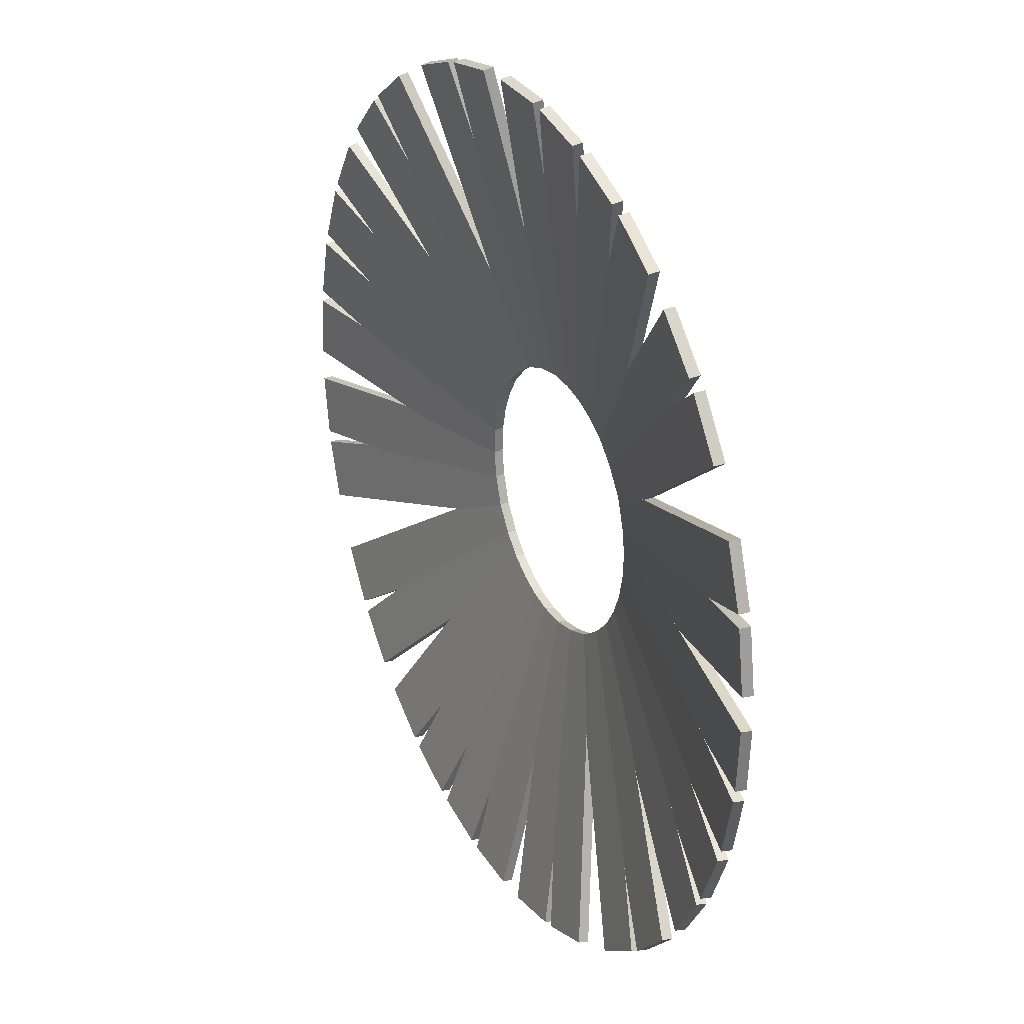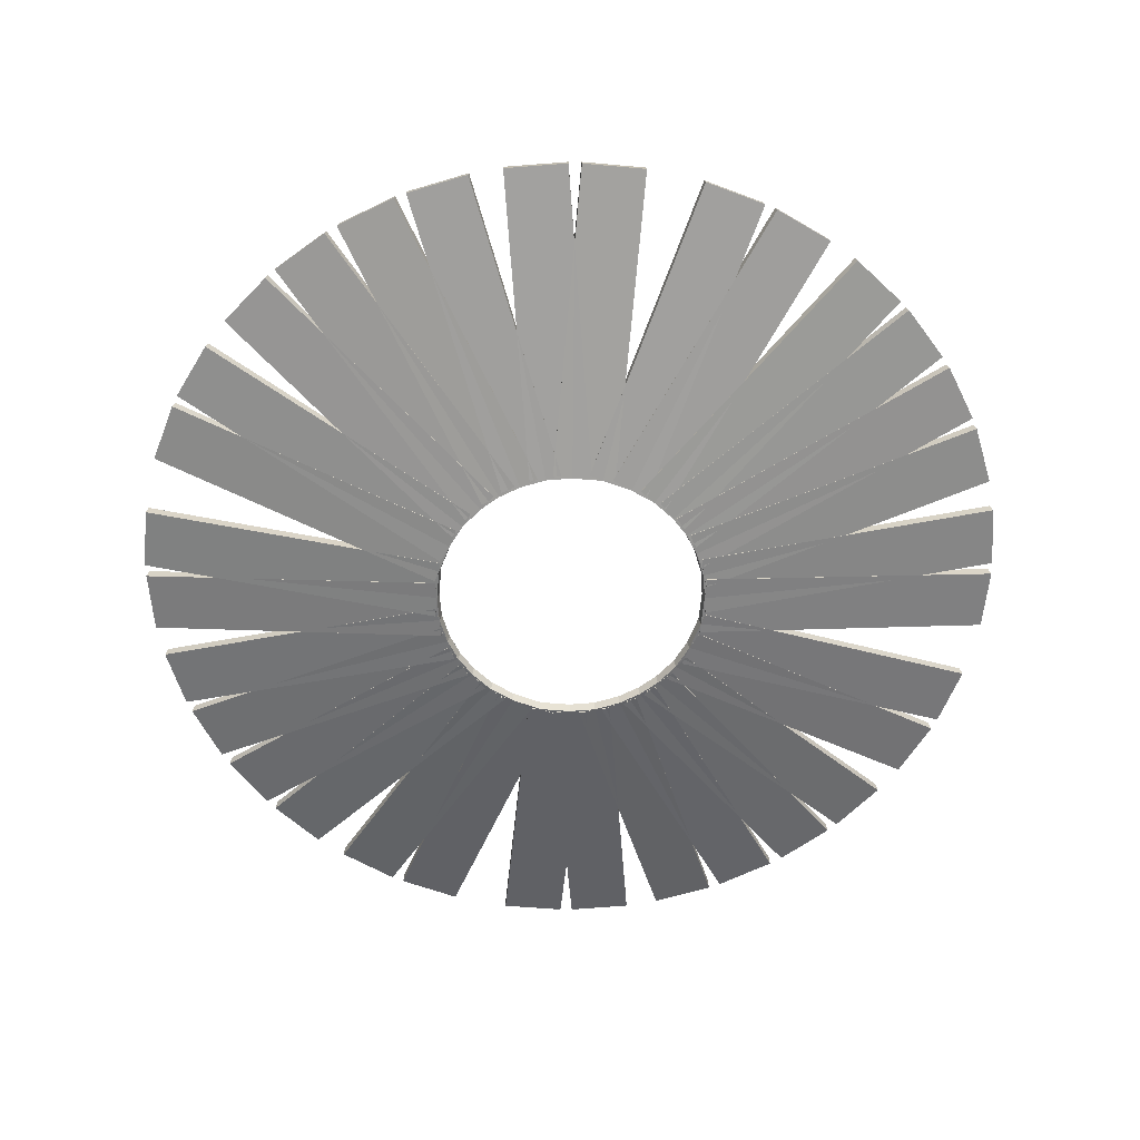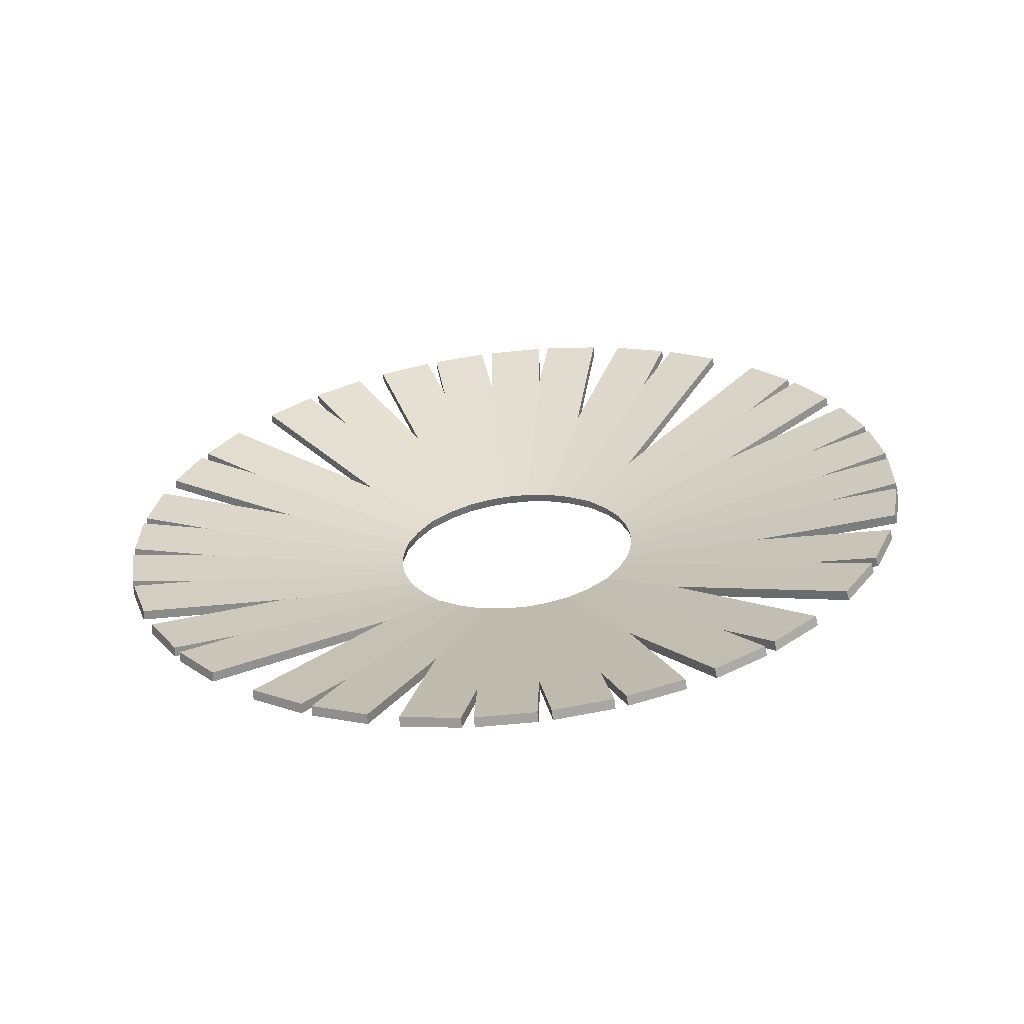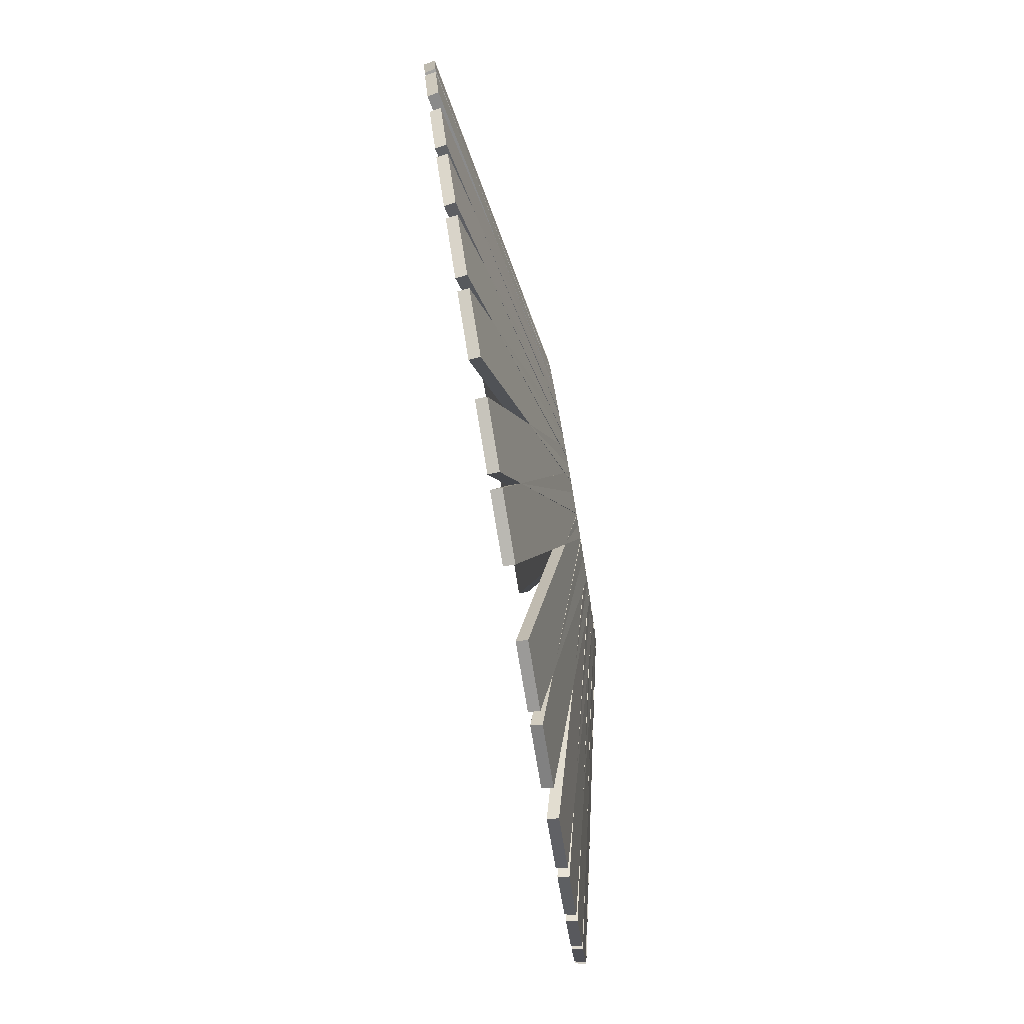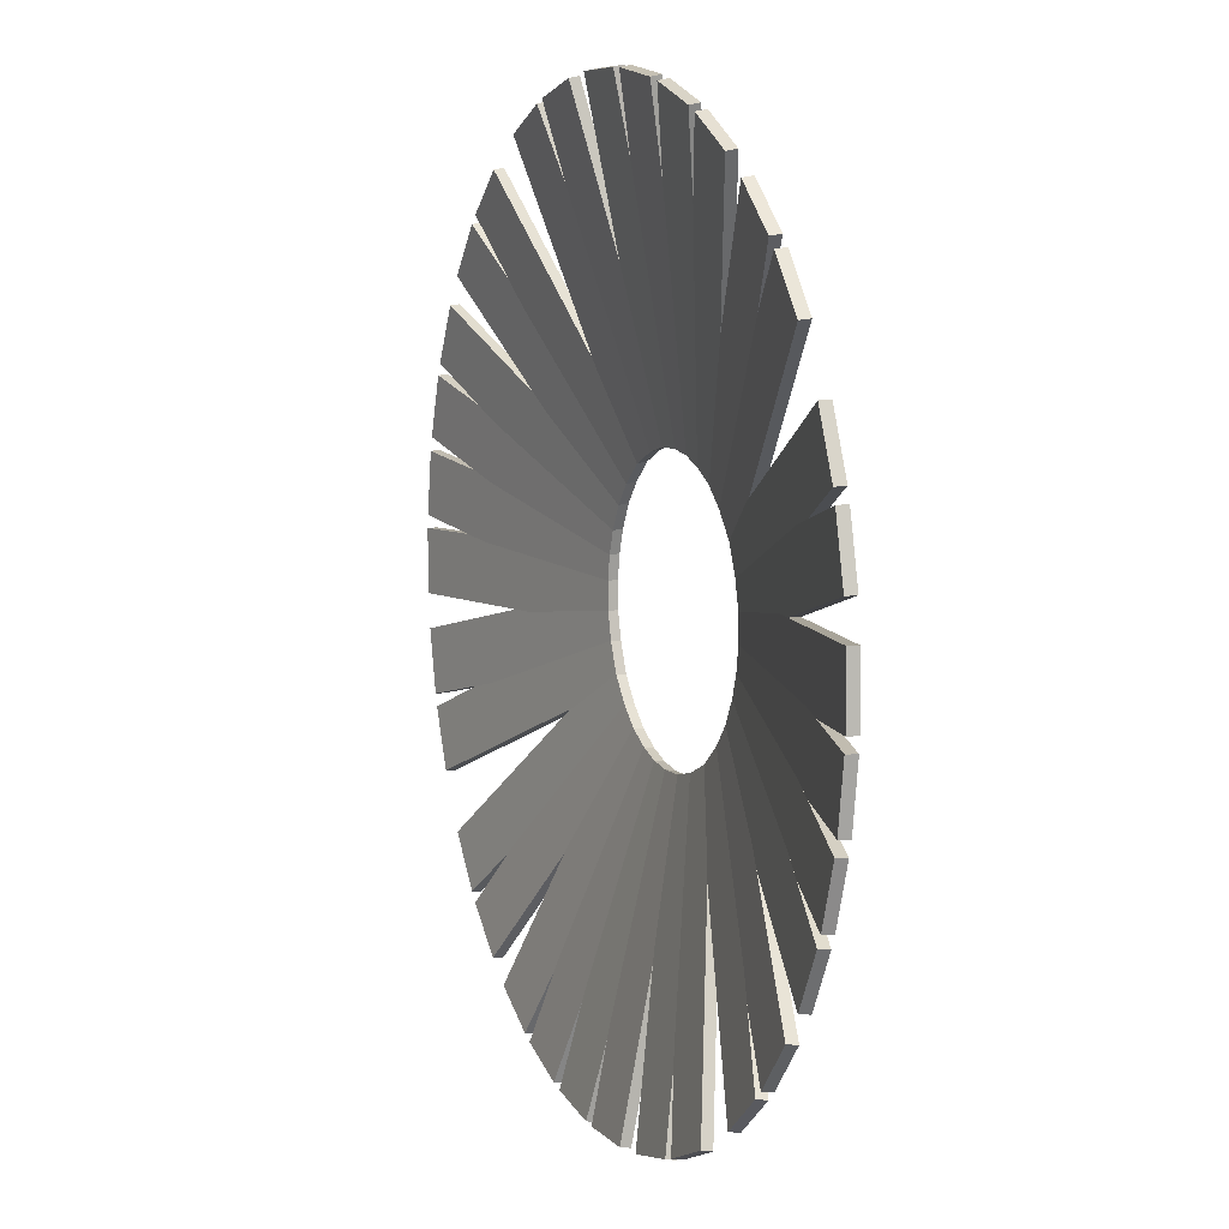
<metadata>
{"format":"obj","ext":"obj","renderer":"f3d","projection":"perspective","resolution":1024,"background":"white","views":[{"elev":7.2,"azim":-115.8,"up":"+Z"},{"elev":-51.8,"azim":-5.6,"up":"+Y"},{"elev":35.0,"azim":-41.7,"up":"+Y"},{"elev":17.2,"azim":-92.4,"up":"+Z"},{"elev":-16.9,"azim":-110.5,"up":"+Z"}]}
</metadata>
<code>
v -0.03585 0.5298 0.2411
v -0.03564 0.5355 0.239
v -0.005339 0.4662 0.07202
v -0.005137 0.4719 0.06989
v 0.000454 0.5308 0.2473
v 0.000657 0.5365 0.2452
v 0.03096 0.4672 0.07819
v 0.03116 0.4729 0.07606
v 0.008043 0.5309 0.248
v 0.008043 0.5366 0.2458
v 0.008043 0.4669 0.07625
v 0.008043 0.4726 0.07411
v 0.04488 0.5309 0.248
v 0.04488 0.5366 0.2458
v 0.04488 0.4669 0.07625
v 0.04488 0.4726 0.07411
v 0.04517 0.4473 -0.2656
v 0.04516 0.4534 -0.2654
v 0.04459 0.441 -0.08246
v 0.04459 0.4472 -0.08225
v 0.008335 0.4473 -0.2657
v 0.008331 0.4534 -0.2655
v 0.007756 0.441 -0.08258
v 0.007752 0.4471 -0.08237
v 0.2866 0.4923 0.01077
v 0.2855 0.4982 0.0098
v 0.1069 0.4571 0.01649
v 0.1057 0.4631 0.01552
v 0.2866 0.4864 -0.02559
v 0.2855 0.4923 -0.02655
v 0.1069 0.4512 -0.01987
v 0.1057 0.4571 -0.02083
v -0.2337 0.4859 -0.02848
v -0.2325 0.4918 -0.02944
v -0.05396 0.4507 -0.02275
v -0.05277 0.4567 -0.02372
v -0.2337 0.4918 0.007878
v -0.2325 0.4978 0.006912
v -0.05396 0.4567 0.0136
v -0.05277 0.4626 0.01264
v -0.1614 0.5182 0.1698
v -0.1606 0.524 0.1679
v -0.04106 0.4616 0.04368
v -0.04026 0.4673 0.04184
v -0.134 0.5221 0.1941
v -0.1332 0.5279 0.1923
v -0.01369 0.4655 0.06802
v -0.0129 0.4713 0.06618
v 0.2145 0.4601 -0.1873
v 0.2137 0.4661 -0.1873
v 0.09373 0.4463 -0.05009
v 0.09293 0.4524 -0.05019
v 0.1872 0.4561 -0.2117
v 0.1864 0.4622 -0.2118
v 0.06644 0.4423 -0.07451
v 0.06564 0.4484 -0.07461
v -0.1535 0.4588 -0.1953
v -0.1527 0.4648 -0.1955
v -0.01998 0.4429 -0.07084
v -0.0191 0.449 -0.07102
v -0.1782 0.4631 -0.1683
v -0.1773 0.4692 -0.1685
v -0.04464 0.4473 -0.04383
v -0.04375 0.4534 -0.04401
v 0.2065 0.5195 0.1776
v 0.2056 0.5253 0.1759
v 0.0729 0.465 0.06458
v 0.07202 0.4708 0.06283
v 0.2311 0.5151 0.1506
v 0.2302 0.5209 0.1489
v 0.09756 0.4606 0.03757
v 0.09667 0.4664 0.03581
v -0.08926 0.5267 0.2219
v -0.0888 0.5324 0.2198
v -0.02108 0.4648 0.06343
v -0.02063 0.4705 0.06138
v -0.05517 0.5289 0.2357
v -0.05472 0.5347 0.2336
v 0.013 0.467 0.07722
v 0.01345 0.4728 0.07516
v 0.1424 0.4516 -0.2394
v 0.142 0.4577 -0.2393
v 0.07372 0.4431 -0.06975
v 0.07326 0.4492 -0.06963
v 0.1084 0.4493 -0.2533
v 0.1079 0.4554 -0.2532
v 0.03968 0.4408 -0.08364
v 0.03922 0.4469 -0.08352
v -0.2068 0.4703 -0.1244
v -0.2056 0.4763 -0.1249
v -0.04042 0.4461 -0.05139
v -0.03931 0.4521 -0.05191
v -0.2207 0.4758 -0.09076
v -0.2196 0.4818 -0.09128
v -0.05439 0.4516 -0.01775
v -0.05328 0.4576 -0.01827
v 0.2597 0.5079 0.1067
v 0.2586 0.5138 0.1053
v 0.09334 0.4618 0.04513
v 0.09223 0.4677 0.04372
v 0.2736 0.5024 0.07305
v 0.2725 0.5083 0.07164
v 0.1073 0.4563 0.01149
v 0.1062 0.4622 0.01008
v 0.1214 0.5282 0.2311
v 0.1208 0.5339 0.229
v 0.04342 0.467 0.07691
v 0.0429 0.4727 0.07488
v 0.1546 0.5256 0.2153
v 0.154 0.5313 0.2133
v 0.07661 0.4644 0.06114
v 0.07609 0.4702 0.05912
v -0.06845 0.4501 -0.2488
v -0.06793 0.4562 -0.2487
v 0.009502 0.4409 -0.08317
v 0.01002 0.447 -0.08307
v -0.1016 0.4526 -0.233
v -0.1011 0.4587 -0.2329
v -0.02369 0.4435 -0.06741
v -0.02317 0.4496 -0.06731
v 0.269 0.4737 -0.1035
v 0.2679 0.4797 -0.104
v 0.1067 0.451 -0.02141
v 0.1057 0.457 -0.02186
v 0.2531 0.4683 -0.1364
v 0.252 0.4744 -0.1368
v 0.09088 0.4456 -0.05422
v 0.0898 0.4516 -0.05468
v -0.216 0.5046 0.08612
v -0.2149 0.5104 0.08465
v -0.054 0.4569 0.01491
v -0.05293 0.4627 0.01344
v -0.2 0.5099 0.1189
v -0.1989 0.5157 0.1174
v -0.03803 0.4622 0.04767
v -0.03696 0.4681 0.04619
v 0.08904 0.4484 -0.2588
v 0.08884 0.4546 -0.2586
v 0.05797 0.4417 -0.07827
v 0.05776 0.4478 -0.07808
v 0.05276 0.4474 -0.265
v 0.05256 0.4535 -0.2648
v 0.02169 0.4407 -0.08456
v 0.02148 0.4468 -0.08436
v -0.2266 0.4789 -0.07178
v -0.2254 0.4848 -0.07254
v -0.04942 0.4486 -0.03594
v -0.04825 0.4546 -0.03671
v -0.2328 0.4847 -0.03595
v -0.2317 0.4907 -0.03671
v -0.05567 0.4544 -0.000112
v -0.0545 0.4604 -0.000878
v 0.2795 0.4993 0.05406
v 0.2783 0.5052 0.0529
v 0.1023 0.4593 0.02968
v 0.1012 0.4652 0.02851
v 0.2858 0.4935 0.01824
v 0.2846 0.4994 0.01707
v 0.1086 0.4534 -0.006152
v 0.1074 0.4593 -0.007317
v 0.1718 0.5239 0.2051
v 0.1711 0.5297 0.2032
v 0.06059 0.4661 0.07138
v 0.05985 0.4718 0.06949
v 0.2007 0.5203 0.1826
v 0.2 0.526 0.1807
v 0.08953 0.4624 0.04889
v 0.08879 0.4682 0.047
v -0.1189 0.4543 -0.2228
v -0.1181 0.4604 -0.2228
v -0.007669 0.4418 -0.07764
v -0.006931 0.4479 -0.07768
v -0.1478 0.4579 -0.2003
v -0.1471 0.464 -0.2003
v -0.03661 0.4455 -0.05515
v -0.03587 0.4516 -0.05519
v 0.2424 0.4656 -0.1532
v 0.2415 0.4717 -0.1534
v 0.1008 0.4482 -0.03814
v 0.09989 0.4543 -0.03838
v 0.2197 0.461 -0.1818
v 0.2188 0.467 -0.1821
v 0.07813 0.4436 -0.06678
v 0.07719 0.4496 -0.06702
v -0.1894 0.5126 0.1357
v -0.1884 0.5185 0.134
v -0.04813 0.4596 0.03169
v -0.04719 0.4654 0.03
v -0.1666 0.5173 0.1643
v -0.1656 0.5231 0.1626
v -0.02534 0.4643 0.06026
v -0.02441 0.4701 0.05856
v -0.2288 0.4977 0.04414
v -0.2277 0.5036 0.04285
v -0.05594 0.4546 0.001172
v -0.05479 0.4605 -0.000117
v -0.2187 0.5034 0.07909
v -0.2175 0.5093 0.07781
v -0.04583 0.4603 0.03613
v -0.04468 0.4662 0.03484
v 0.2817 0.4805 -0.06155
v 0.2806 0.4865 -0.0622
v 0.1087 0.4532 -0.007692
v 0.1076 0.4592 -0.008339
v 0.2717 0.4748 -0.09655
v 0.2706 0.4808 -0.09719
v 0.09873 0.4475 -0.04268
v 0.09758 0.4535 -0.04333
v -0.02582 0.448 -0.2612
v -0.02549 0.4542 -0.261
v 0.02351 0.4406 -0.08485
v 0.02384 0.4468 -0.08468
v -0.06124 0.4497 -0.2512
v -0.06091 0.4558 -0.251
v -0.01191 0.4423 -0.07487
v -0.01158 0.4484 -0.07471
v 0.07874 0.5302 0.2435
v 0.07841 0.5359 0.2414
v 0.02941 0.4672 0.07859
v 0.02908 0.473 0.07649
v 0.1142 0.5286 0.2335
v 0.1138 0.5343 0.2314
v 0.06483 0.4656 0.06861
v 0.06451 0.4714 0.06651
v 0.2364 0.514 0.1441
v 0.2354 0.5198 0.1425
v 0.08407 0.4635 0.05563
v 0.08306 0.4693 0.05404
v 0.256 0.509 0.1133
v 0.255 0.5148 0.1117
v 0.1036 0.4585 0.02482
v 0.1026 0.4643 0.02323
v -0.1835 0.4642 -0.1618
v -0.1825 0.4702 -0.1621
v -0.03115 0.4444 -0.06189
v -0.03014 0.4504 -0.06223
v -0.2031 0.4692 -0.131
v -0.202 0.4753 -0.1313
v -0.0507 0.4494 -0.03108
v -0.04969 0.4554 -0.03142
v 0.1804 0.4553 -0.2167
v 0.1798 0.4614 -0.2166
v 0.08448 0.4445 -0.06087
v 0.08385 0.4506 -0.06084
v 0.1492 0.4521 -0.2361
v 0.1486 0.4582 -0.236
v 0.05333 0.4414 -0.08026
v 0.05269 0.4475 -0.08023
v -0.1273 0.523 0.1992
v -0.1266 0.5287 0.1972
v -0.03184 0.4633 0.0545
v -0.03121 0.4691 0.05254
v -0.09603 0.5261 0.2184
v -0.0954 0.5319 0.2165
v -0.00062 0.4665 0.0738
v 1.2e-05 0.4722 0.07183
f 2 3 1
f 4 7 3
f 8 5 7
f 6 1 5
f 7 1 3
f 4 6 8
f 9 12 11
f 12 15 11
f 16 13 15
f 13 10 9
f 15 9 11
f 16 10 14
f 17 20 19
f 19 24 23
f 24 21 23
f 22 17 21
f 19 21 17
f 20 22 24
f 25 28 27
f 28 31 27
f 32 29 31
f 29 26 25
f 31 25 27
f 32 26 30
f 33 36 35
f 35 40 39
f 40 37 39
f 38 33 37
f 35 37 33
f 36 38 40
f 41 44 43
f 43 48 47
f 48 45 47
f 46 41 45
f 43 45 41
f 44 46 48
f 49 52 51
f 52 55 51
f 56 53 55
f 53 50 49
f 55 49 51
f 56 50 54
f 57 60 59
f 59 64 63
f 64 61 63
f 62 57 61
f 59 61 57
f 60 62 64
f 65 68 67
f 68 71 67
f 72 69 71
f 69 66 65
f 71 65 67
f 72 66 70
f 73 76 75
f 75 80 79
f 80 77 79
f 78 73 77
f 75 77 73
f 76 78 80
f 81 84 83
f 84 87 83
f 88 85 87
f 85 82 81
f 87 81 83
f 88 82 86
f 89 92 91
f 91 96 95
f 96 93 95
f 94 89 93
f 91 93 89
f 92 94 96
f 97 100 99
f 100 103 99
f 104 101 103
f 101 98 97
f 103 97 99
f 104 98 102
f 105 108 107
f 108 111 107
f 112 109 111
f 109 106 105
f 111 105 107
f 112 106 110
f 113 116 115
f 115 120 119
f 120 117 119
f 118 113 117
f 115 117 113
f 116 118 120
f 121 124 123
f 124 127 123
f 128 125 127
f 125 122 121
f 127 121 123
f 128 122 126
f 129 132 131
f 131 136 135
f 136 133 135
f 134 129 133
f 131 133 129
f 132 134 136
f 137 140 139
f 140 143 139
f 144 141 143
f 141 138 137
f 143 137 139
f 144 138 142
f 145 148 147
f 147 152 151
f 152 149 151
f 150 145 149
f 147 149 145
f 148 150 152
f 153 156 155
f 156 159 155
f 160 157 159
f 157 154 153
f 159 153 155
f 160 154 158
f 161 164 163
f 164 167 163
f 168 165 167
f 165 162 161
f 167 161 163
f 168 162 166
f 169 172 171
f 171 176 175
f 176 173 175
f 174 169 173
f 171 173 169
f 172 174 176
f 177 180 179
f 180 183 179
f 184 181 183
f 181 178 177
f 183 177 179
f 184 178 182
f 185 188 187
f 187 192 191
f 192 189 191
f 190 185 189
f 187 189 185
f 188 190 192
f 193 196 195
f 195 200 199
f 200 197 199
f 198 193 197
f 195 197 193
f 196 198 200
f 201 204 203
f 204 207 203
f 208 205 207
f 205 202 201
f 207 201 203
f 208 202 206
f 209 212 211
f 211 216 215
f 216 213 215
f 214 209 213
f 211 213 209
f 212 214 216
f 217 220 219
f 220 223 219
f 224 221 223
f 221 218 217
f 223 217 219
f 224 218 222
f 225 228 227
f 228 231 227
f 232 229 231
f 229 226 225
f 231 225 227
f 232 226 230
f 233 236 235
f 235 240 239
f 240 237 239
f 238 233 237
f 235 237 233
f 236 238 240
f 241 244 243
f 244 247 243
f 248 245 247
f 245 242 241
f 247 241 243
f 248 242 246
f 249 252 251
f 251 256 255
f 256 253 255
f 254 249 253
f 251 253 249
f 252 254 256
f 2 4 3
f 4 8 7
f 8 6 5
f 6 2 1
f 7 5 1
f 4 2 6
f 9 10 12
f 12 16 15
f 16 14 13
f 13 14 10
f 15 13 9
f 16 12 10
f 17 18 20
f 19 20 24
f 24 22 21
f 22 18 17
f 19 23 21
f 20 18 22
f 25 26 28
f 28 32 31
f 32 30 29
f 29 30 26
f 31 29 25
f 32 28 26
f 33 34 36
f 35 36 40
f 40 38 37
f 38 34 33
f 35 39 37
f 36 34 38
f 41 42 44
f 43 44 48
f 48 46 45
f 46 42 41
f 43 47 45
f 44 42 46
f 49 50 52
f 52 56 55
f 56 54 53
f 53 54 50
f 55 53 49
f 56 52 50
f 57 58 60
f 59 60 64
f 64 62 61
f 62 58 57
f 59 63 61
f 60 58 62
f 65 66 68
f 68 72 71
f 72 70 69
f 69 70 66
f 71 69 65
f 72 68 66
f 73 74 76
f 75 76 80
f 80 78 77
f 78 74 73
f 75 79 77
f 76 74 78
f 81 82 84
f 84 88 87
f 88 86 85
f 85 86 82
f 87 85 81
f 88 84 82
f 89 90 92
f 91 92 96
f 96 94 93
f 94 90 89
f 91 95 93
f 92 90 94
f 97 98 100
f 100 104 103
f 104 102 101
f 101 102 98
f 103 101 97
f 104 100 98
f 105 106 108
f 108 112 111
f 112 110 109
f 109 110 106
f 111 109 105
f 112 108 106
f 113 114 116
f 115 116 120
f 120 118 117
f 118 114 113
f 115 119 117
f 116 114 118
f 121 122 124
f 124 128 127
f 128 126 125
f 125 126 122
f 127 125 121
f 128 124 122
f 129 130 132
f 131 132 136
f 136 134 133
f 134 130 129
f 131 135 133
f 132 130 134
f 137 138 140
f 140 144 143
f 144 142 141
f 141 142 138
f 143 141 137
f 144 140 138
f 145 146 148
f 147 148 152
f 152 150 149
f 150 146 145
f 147 151 149
f 148 146 150
f 153 154 156
f 156 160 159
f 160 158 157
f 157 158 154
f 159 157 153
f 160 156 154
f 161 162 164
f 164 168 167
f 168 166 165
f 165 166 162
f 167 165 161
f 168 164 162
f 169 170 172
f 171 172 176
f 176 174 173
f 174 170 169
f 171 175 173
f 172 170 174
f 177 178 180
f 180 184 183
f 184 182 181
f 181 182 178
f 183 181 177
f 184 180 178
f 185 186 188
f 187 188 192
f 192 190 189
f 190 186 185
f 187 191 189
f 188 186 190
f 193 194 196
f 195 196 200
f 200 198 197
f 198 194 193
f 195 199 197
f 196 194 198
f 201 202 204
f 204 208 207
f 208 206 205
f 205 206 202
f 207 205 201
f 208 204 202
f 209 210 212
f 211 212 216
f 216 214 213
f 214 210 209
f 211 215 213
f 212 210 214
f 217 218 220
f 220 224 223
f 224 222 221
f 221 222 218
f 223 221 217
f 224 220 218
f 225 226 228
f 228 232 231
f 232 230 229
f 229 230 226
f 231 229 225
f 232 228 226
f 233 234 236
f 235 236 240
f 240 238 237
f 238 234 233
f 235 239 237
f 236 234 238
f 241 242 244
f 244 248 247
f 248 246 245
f 245 246 242
f 247 245 241
f 248 244 242
f 249 250 252
f 251 252 256
f 256 254 253
f 254 250 249
f 251 255 253
f 252 250 254

</code>
